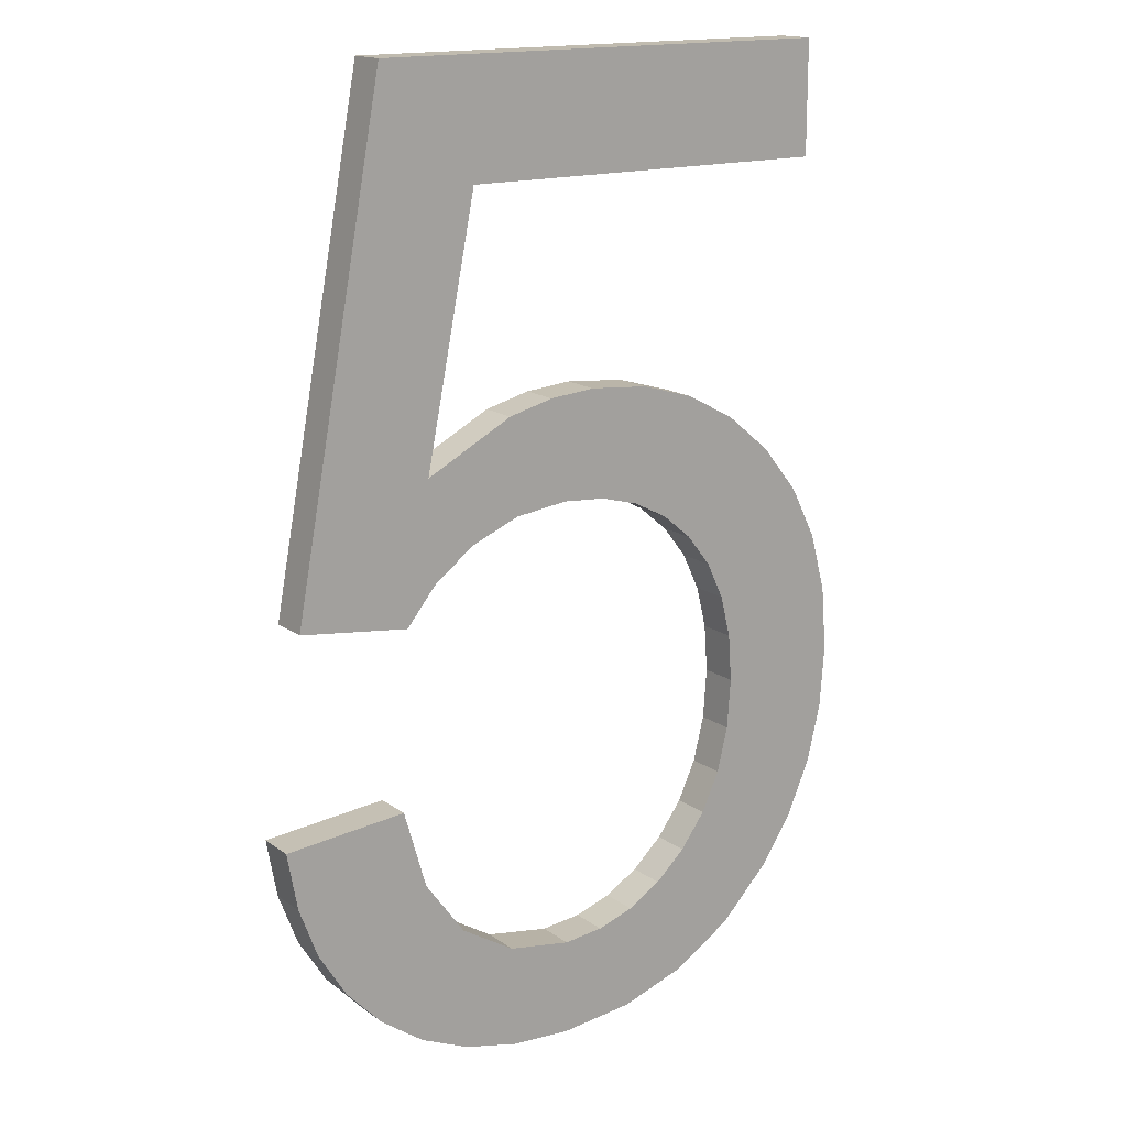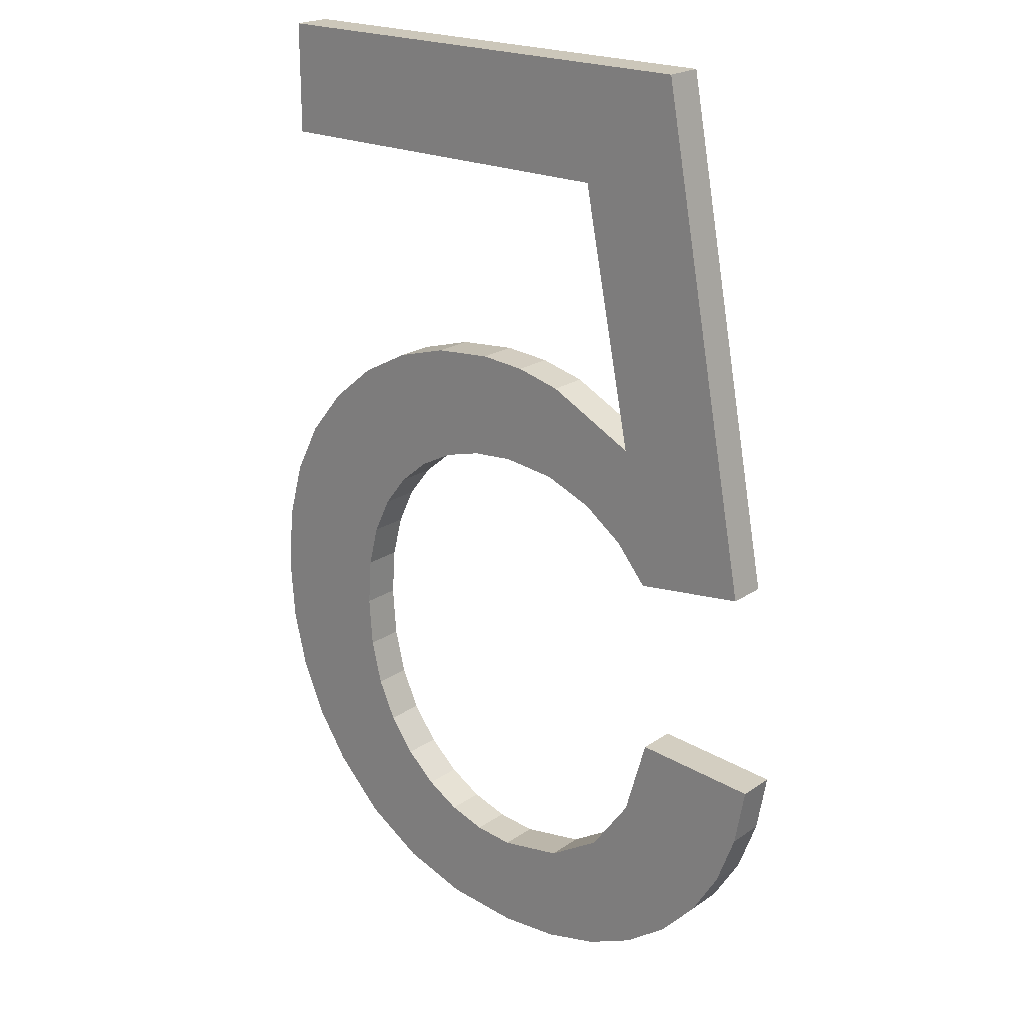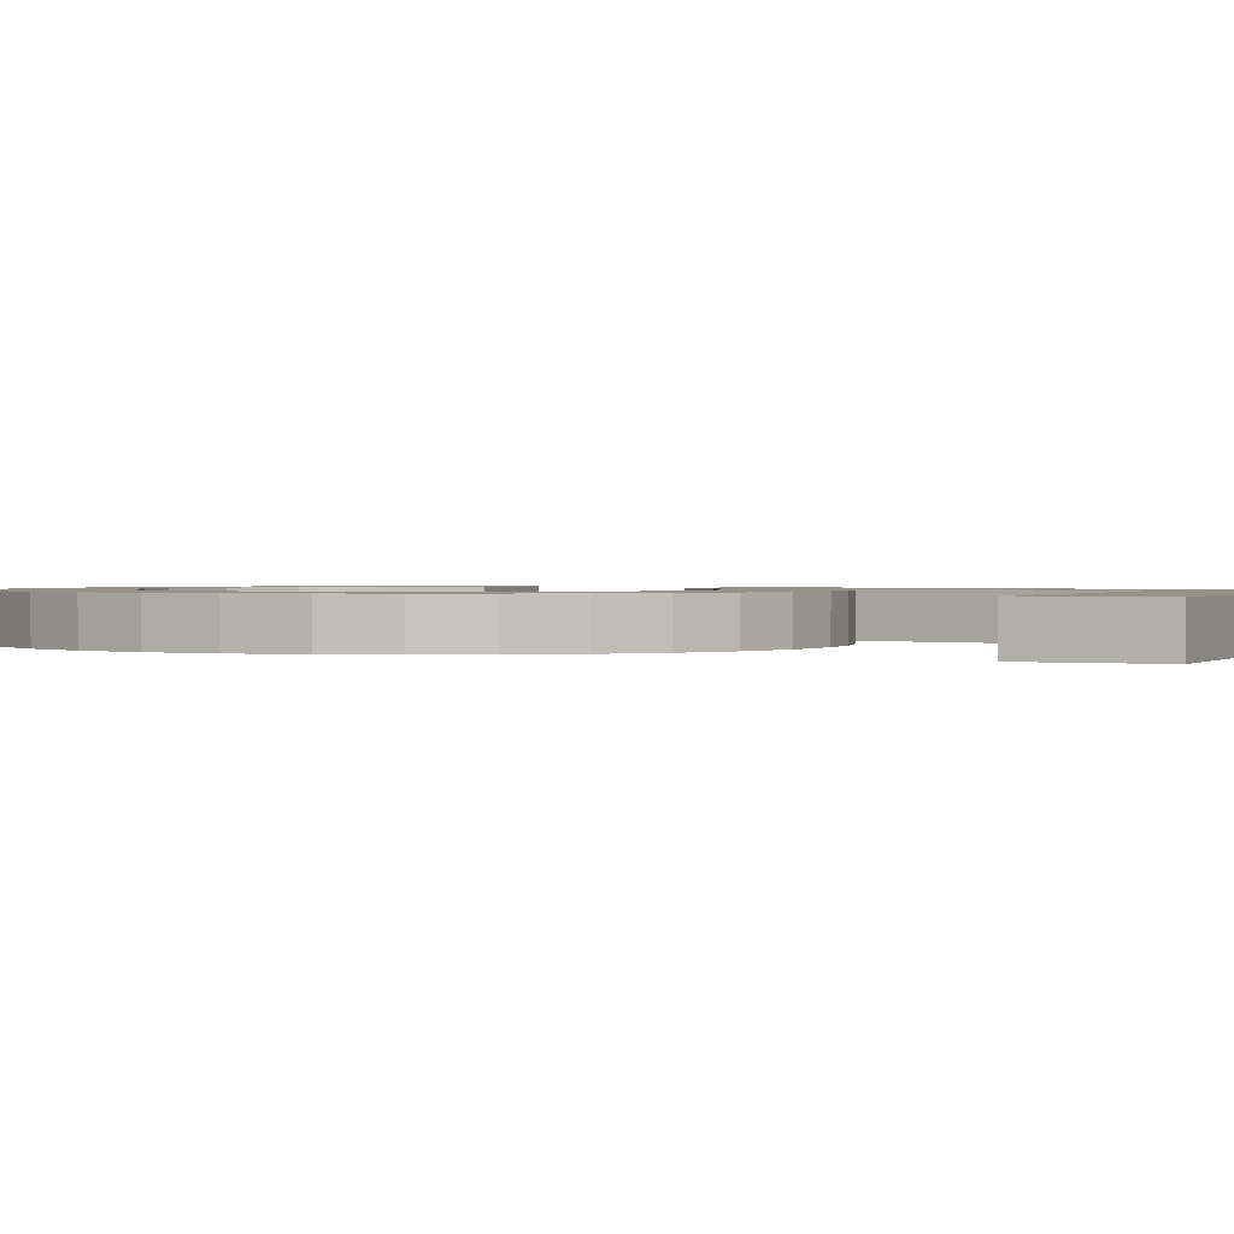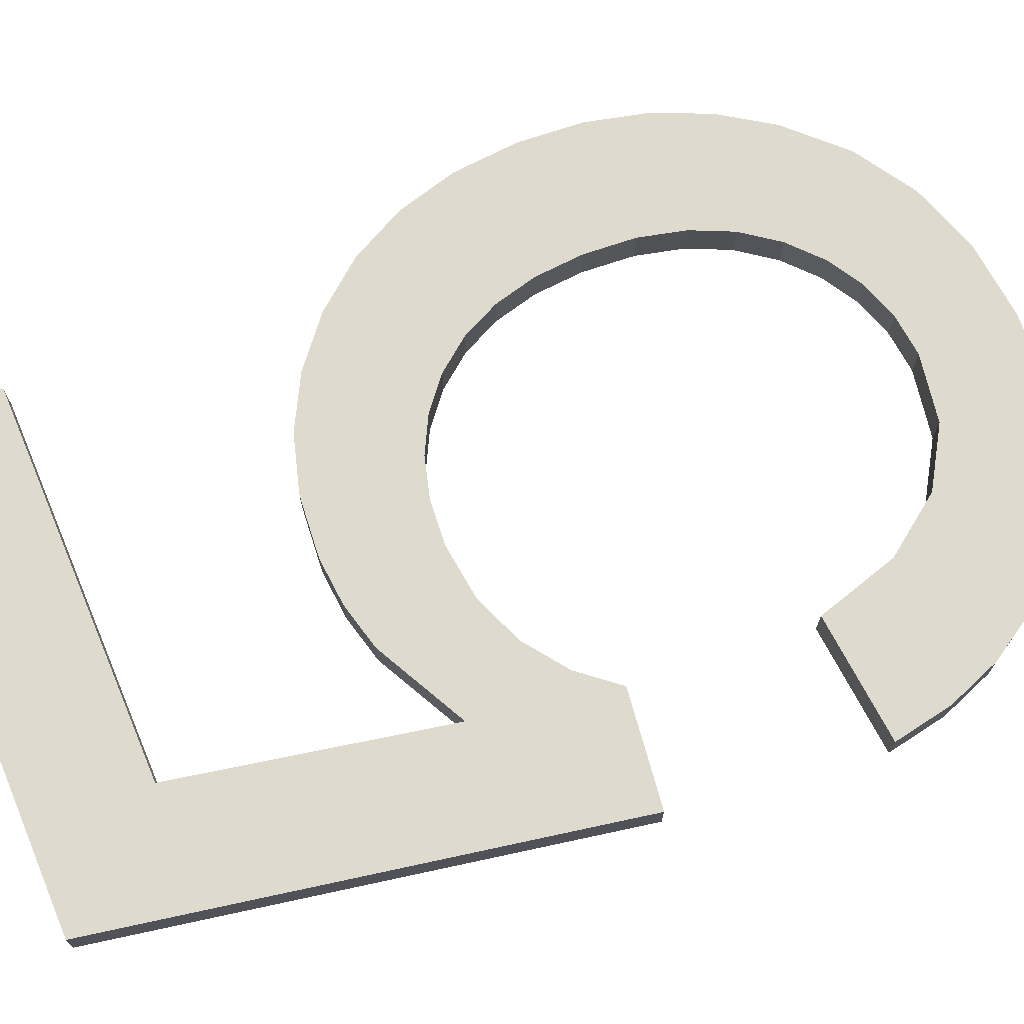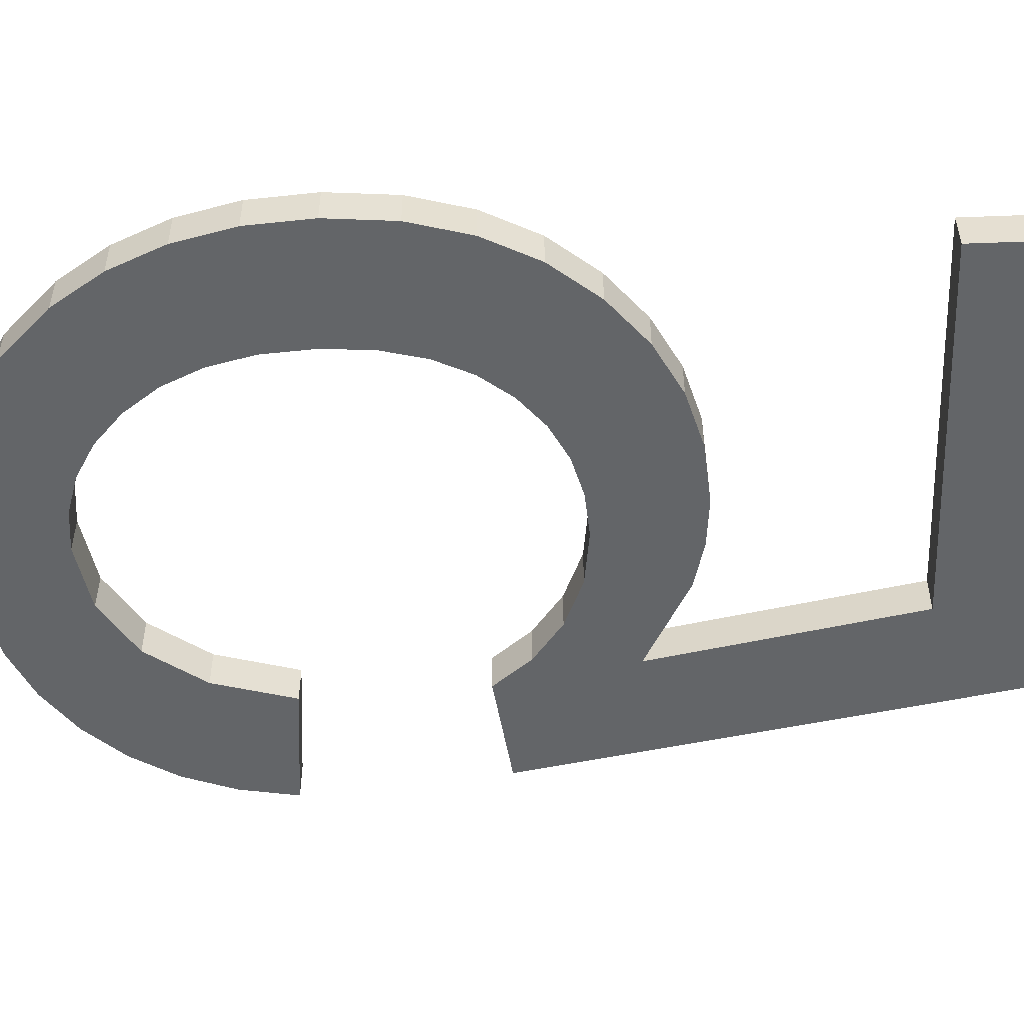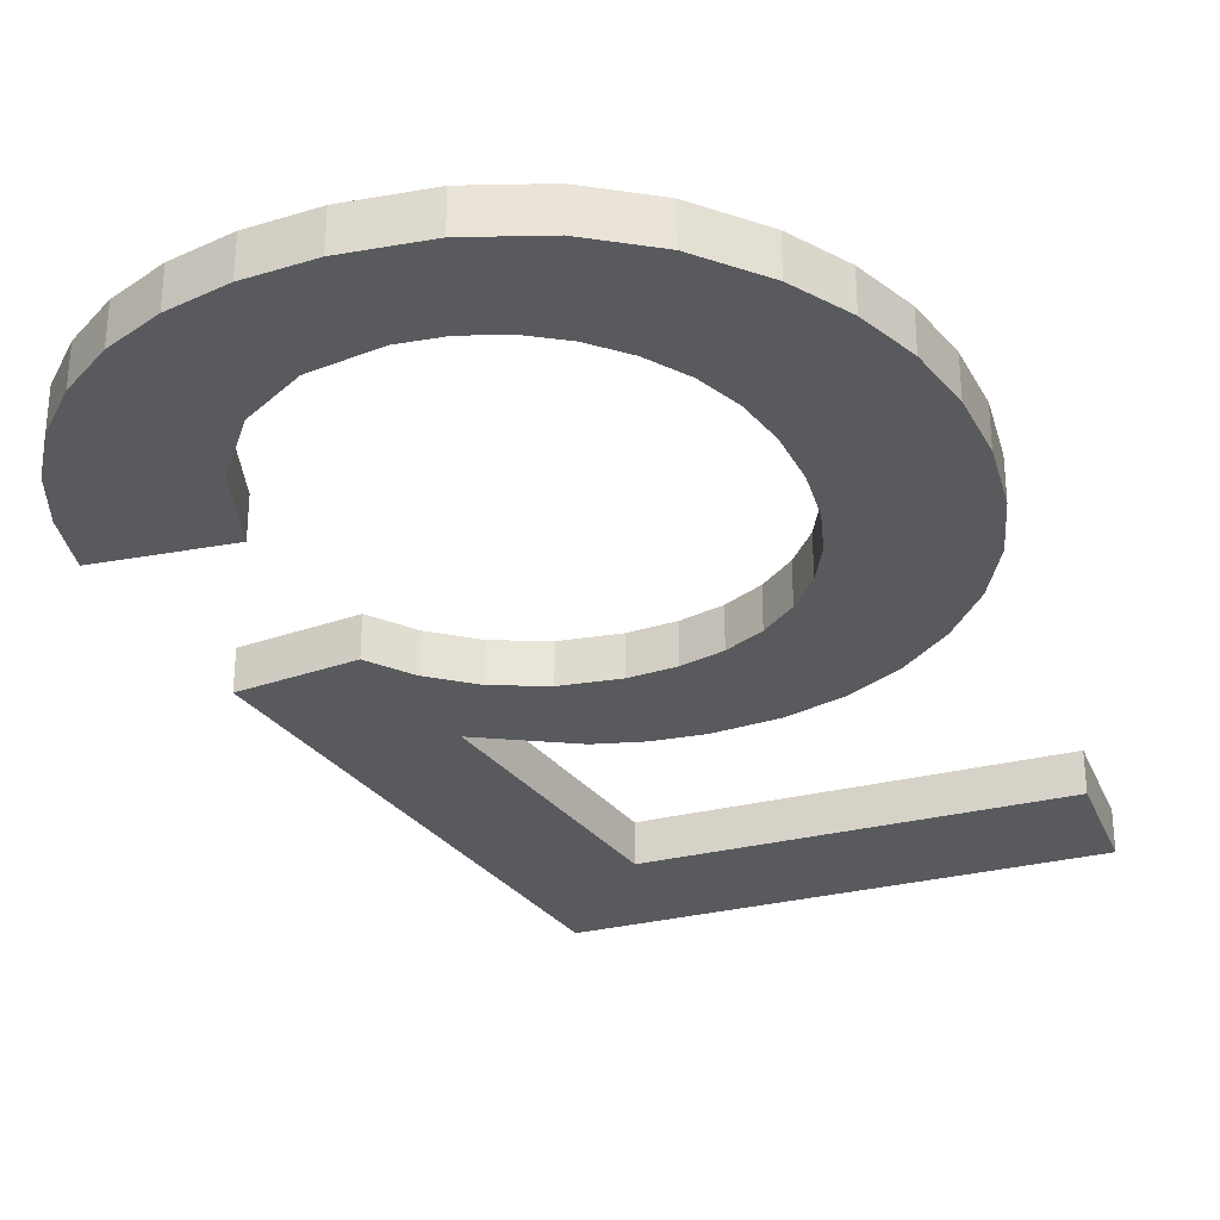
<metadata>
{"format":"obj","ext":"obj","renderer":"f3d","projection":"perspective","resolution":1024,"background":"white","views":[{"elev":16.2,"azim":-35.2,"up":"+Y"},{"elev":21.4,"azim":-139.9,"up":"+Y"},{"elev":1.0,"azim":114.0,"up":"+Z"},{"elev":71.2,"azim":-112.9,"up":"+Z"},{"elev":-51.4,"azim":92.4,"up":"+Z"},{"elev":-30.6,"azim":19.7,"up":"+Z"}]}
</metadata>
<code>
o _5_1/_5/mesh141/mesh141-geometry#mesh141-geometry
v -0.01184 0.5737 0.1021
v -0.01082 0.5444 0.1021
v -0.0172 0.5453 0.1021
v -0.009386 0.5523 0.1021
v -0.01082 0.5444 0.1043
v -0.01184 0.5737 0.1043
v -0.006402 0.5672 0.1021
v -0.009027 0.5466 0.1021
v -0.0172 0.5453 0.1043
v 0.01569 0.5737 0.1021
v -0.009386 0.5523 0.1043
v -0.004278 0.5549 0.1021
v -0.009027 0.5466 0.1043
v 0.01569 0.5737 0.1043
v 0.01569 0.5672 0.1021
v -0.006402 0.5672 0.1043
v -0.006667 0.5483 0.1021
v -0.006667 0.5483 0.1043
v 0.01569 0.5672 0.1043
v -0.004278 0.5549 0.1043
v -0.003863 0.5494 0.1021
v -0.001632 0.5556 0.1021
v -0.003863 0.5494 0.1043
v -0.001632 0.5556 0.1043
v -0.000738 0.5498 0.1021
v -0.000738 0.5498 0.1043
v 0.001074 0.5558 0.1021
v 0.001074 0.5558 0.1043
v 0.001779 0.5496 0.1021
v 0.001779 0.5496 0.1043
v 0.004558 0.5555 0.1021
v 0.004558 0.5555 0.1043
v 0.004044 0.549 0.1021
v 0.004044 0.549 0.1043
v 0.007758 0.5546 0.1021
v 0.006055 0.5479 0.1021
v 0.007758 0.5546 0.1043
v 0.006055 0.5479 0.1043
v 0.01068 0.553 0.1021
v 0.007815 0.5464 0.1021
v 0.007815 0.5464 0.1043
v 0.01068 0.553 0.1043
v 0.01331 0.5508 0.1021
v 0.009244 0.5446 0.1021
v 0.009244 0.5446 0.1043
v 0.01331 0.5508 0.1043
v 0.01088 0.54 0.1021
v 0.01026 0.5425 0.1021
v 0.01026 0.5425 0.1043
v 0.01088 0.54 0.1043
v 0.01549 0.5481 0.1043
v 0.01108 0.5373 0.1021
v 0.01108 0.5373 0.1043
v 0.01549 0.5481 0.1021
v 0.01391 0.5249 0.1043
v 0.01391 0.5249 0.1021
v 0.01705 0.545 0.1043
v 0.01583 0.5278 0.1043
v 0.01101 0.5219 0.1021
v 0.01087 0.5344 0.1021
v 0.01101 0.5219 0.1043
v 0.01705 0.545 0.1021
v 0.01583 0.5278 0.1021
v 0.01087 0.5344 0.1043
v 0.01798 0.5416 0.1043
v 0.0172 0.5309 0.1043
v 0.0172 0.5309 0.1021
v 0.01023 0.5318 0.1021
v 0.007617 0.5198 0.1021
v 0.01023 0.5318 0.1043
v 0.01798 0.5416 0.1021
v 0.00917 0.5295 0.1021
v 0.007617 0.5198 0.1043
v 0.007683 0.5275 0.1021
v 0.00917 0.5295 0.1043
v 0.01829 0.5379 0.1043
v 0.01802 0.5342 0.1043
v 0.01802 0.5342 0.1021
v 0.007683 0.5275 0.1043
v 0.003739 0.5186 0.1021
v 0.005889 0.5258 0.1021
v 0.01829 0.5379 0.1021
v 0.005889 0.5258 0.1043
v 0.003739 0.5186 0.1043
v 0.003907 0.5247 0.1021
v 0.003907 0.5247 0.1043
v -0.000625 0.5182 0.1021
v 0.001735 0.524 0.1021
v 0.001735 0.524 0.1043
v -0.000625 0.5182 0.1043
v -0.000625 0.5238 0.1043
v -0.004227 0.5184 0.1021
v -0.000625 0.5238 0.1021
v -0.004227 0.5184 0.1043
v -0.004406 0.5244 0.1043
v -0.007483 0.5192 0.1021
v -0.004406 0.5244 0.1021
v -0.007483 0.5192 0.1043
v -0.007592 0.5264 0.1043
v -0.01039 0.5205 0.1021
v -0.007592 0.5264 0.1021
v -0.009957 0.5296 0.1043
v -0.01039 0.5205 0.1043
v -0.009957 0.5296 0.1021
v -0.01295 0.5224 0.1021
v -0.01127 0.5342 0.1021
v -0.01127 0.5342 0.1043
v -0.01295 0.5224 0.1043
v -0.01509 0.5247 0.1043
v -0.01509 0.5247 0.1021
v -0.01841 0.5336 0.1043
v -0.01671 0.5273 0.1021
v -0.01671 0.5273 0.1043
v -0.01841 0.5336 0.1021
v -0.01781 0.5303 0.1043
v -0.01781 0.5303 0.1021
f 1 2 3
f 2 1 4
f 3 2 1
f 4 1 2
f 5 3 2
f 2 3 5
f 3 6 1
f 1 6 3
f 4 1 7
f 7 1 4
f 4 8 2
f 2 8 4
f 3 5 9
f 9 5 3
f 8 5 2
f 2 5 8
f 6 3 9
f 9 3 6
f 6 10 1
f 1 10 6
f 7 1 10
f 10 1 7
f 7 11 4
f 4 11 7
f 8 4 12
f 12 4 8
f 5 6 9
f 9 6 5
f 5 8 13
f 13 8 5
f 10 6 14
f 14 6 10
f 7 10 15
f 15 10 7
f 11 7 16
f 16 7 11
f 11 12 4
f 4 12 11
f 8 12 17
f 17 12 8
f 6 5 11
f 11 5 6
f 8 18 13
f 13 18 8
f 13 11 5
f 5 11 13
f 6 16 14
f 14 16 6
f 19 10 14
f 14 10 19
f 10 19 15
f 15 19 10
f 19 7 15
f 15 7 19
f 7 19 16
f 16 19 7
f 6 11 16
f 16 11 6
f 12 11 20
f 20 11 12
f 17 12 21
f 21 12 17
f 18 8 17
f 17 8 18
f 20 13 18
f 18 13 20
f 11 13 20
f 20 13 11
f 14 16 19
f 19 16 14
f 20 22 12
f 12 22 20
f 21 12 22
f 22 12 21
f 23 17 21
f 21 17 23
f 17 23 18
f 18 23 17
f 20 18 23
f 23 18 20
f 22 20 24
f 24 20 22
f 21 22 25
f 25 22 21
f 21 26 23
f 23 26 21
f 20 23 24
f 24 23 20
f 24 27 22
f 22 27 24
f 25 22 27
f 27 22 25
f 26 21 25
f 25 21 26
f 24 23 26
f 26 23 24
f 27 24 28
f 28 24 27
f 25 27 29
f 29 27 25
f 25 30 26
f 26 30 25
f 24 26 28
f 28 26 24
f 28 31 27
f 27 31 28
f 29 27 31
f 31 27 29
f 30 25 29
f 29 25 30
f 28 26 30
f 30 26 28
f 31 28 32
f 32 28 31
f 29 31 33
f 33 31 29
f 29 34 30
f 30 34 29
f 28 30 32
f 32 30 28
f 32 35 31
f 31 35 32
f 33 31 36
f 36 31 33
f 34 29 33
f 33 29 34
f 32 30 34
f 34 30 32
f 35 32 37
f 37 32 35
f 36 31 35
f 35 31 36
f 38 33 36
f 36 33 38
f 33 38 34
f 34 38 33
f 32 34 38
f 38 34 32
f 32 38 37
f 37 38 32
f 37 39 35
f 35 39 37
f 36 35 40
f 40 35 36
f 36 41 38
f 38 41 36
f 37 38 41
f 41 38 37
f 39 37 42
f 42 37 39
f 40 35 39
f 39 35 40
f 41 36 40
f 40 36 41
f 37 41 42
f 42 41 37
f 42 43 39
f 39 43 42
f 40 39 44
f 44 39 40
f 44 41 40
f 40 41 44
f 42 41 45
f 45 41 42
f 43 42 46
f 46 42 43
f 47 39 43
f 43 39 47
f 44 39 48
f 48 39 44
f 41 44 45
f 45 44 41
f 42 45 49
f 49 45 42
f 42 50 46
f 46 50 42
f 51 43 46
f 46 43 51
f 48 39 47
f 47 43 52
f 47 39 48
f 52 43 47
f 48 45 44
f 44 45 48
f 45 48 49
f 49 48 45
f 42 49 50
f 50 49 42
f 46 50 53
f 53 50 46
f 43 51 54
f 54 51 43
f 46 55 51
f 51 55 46
f 47 49 48
f 56 52 43
f 43 52 56
f 52 50 47
f 47 50 52
f 48 49 47
f 49 47 50
f 50 47 49
f 50 52 53
f 53 52 50
f 53 55 46
f 46 55 53
f 57 54 51
f 51 54 57
f 56 43 54
f 54 43 56
f 51 55 58
f 58 55 51
f 59 52 56
f 56 52 59
f 60 53 52
f 52 53 60
f 53 61 55
f 55 61 53
f 54 57 62
f 62 57 54
f 51 58 57
f 57 58 51
f 56 54 63
f 63 54 56
f 55 63 58
f 58 63 55
f 59 60 52
f 52 60 59
f 56 61 59
f 59 61 56
f 53 60 64
f 64 60 53
f 64 61 53
f 53 61 64
f 61 56 55
f 55 56 61
f 65 62 57
f 57 62 65
f 63 54 62
f 62 54 63
f 57 58 66
f 66 58 57
f 63 55 56
f 56 55 63
f 67 58 63
f 63 58 67
f 59 68 60
f 60 68 59
f 61 69 59
f 59 69 61
f 68 64 60
f 60 64 68
f 70 61 64
f 64 61 70
f 62 65 71
f 71 65 62
f 57 66 65
f 65 66 57
f 63 62 67
f 67 62 63
f 58 67 66
f 66 67 58
f 59 72 68
f 68 72 59
f 69 61 73
f 73 61 69
f 69 74 59
f 59 74 69
f 64 68 70
f 70 68 64
f 75 61 70
f 70 61 75
f 76 71 65
f 65 71 76
f 67 62 71
f 71 62 67
f 65 66 77
f 77 66 65
f 78 66 67
f 67 66 78
f 59 74 72
f 72 74 59
f 72 70 68
f 68 70 72
f 79 73 61
f 61 73 79
f 73 80 69
f 69 80 73
f 69 81 74
f 74 81 69
f 79 61 75
f 75 61 79
f 70 72 75
f 75 72 70
f 71 76 82
f 82 76 71
f 65 77 76
f 76 77 65
f 67 71 78
f 78 71 67
f 66 78 77
f 77 78 66
f 74 75 72
f 72 75 74
f 83 73 79
f 79 73 83
f 80 73 84
f 84 73 80
f 80 85 69
f 69 85 80
f 69 85 81
f 81 85 69
f 83 74 81
f 81 74 83
f 75 74 79
f 79 74 75
f 77 82 76
f 76 82 77
f 78 71 82
f 82 71 78
f 82 77 78
f 78 77 82
f 86 73 83
f 83 73 86
f 74 83 79
f 79 83 74
f 86 84 73
f 73 84 86
f 84 87 80
f 80 87 84
f 80 88 85
f 85 88 80
f 86 81 85
f 85 81 86
f 81 86 83
f 83 86 81
f 89 84 86
f 86 84 89
f 87 84 90
f 90 84 87
f 87 88 80
f 80 88 87
f 89 85 88
f 88 85 89
f 85 89 86
f 86 89 85
f 91 84 89
f 89 84 91
f 91 90 84
f 84 90 91
f 90 92 87
f 87 92 90
f 87 93 88
f 88 93 87
f 88 91 89
f 89 91 88
f 91 94 90
f 90 94 91
f 92 90 94
f 94 90 92
f 92 93 87
f 87 93 92
f 91 88 93
f 93 88 91
f 95 94 91
f 91 94 95
f 94 96 92
f 92 96 94
f 92 97 93
f 93 97 92
f 93 95 91
f 91 95 93
f 95 98 94
f 94 98 95
f 96 94 98
f 98 94 96
f 96 97 92
f 92 97 96
f 95 93 97
f 97 93 95
f 99 98 95
f 95 98 99
f 98 100 96
f 96 100 98
f 96 101 97
f 97 101 96
f 97 99 95
f 95 99 97
f 102 98 99
f 99 98 102
f 100 98 103
f 103 98 100
f 100 104 96
f 96 104 100
f 96 104 101
f 101 104 96
f 99 97 101
f 101 97 99
f 102 103 98
f 98 103 102
f 99 104 102
f 102 104 99
f 103 105 100
f 100 105 103
f 100 106 104
f 104 106 100
f 104 99 101
f 101 99 104
f 107 103 102
f 102 103 107
f 106 102 104
f 104 102 106
f 105 103 108
f 108 103 105
f 105 106 100
f 100 106 105
f 107 108 103
f 103 108 107
f 102 106 107
f 107 106 102
f 109 105 108
f 108 105 109
f 110 106 105
f 105 106 110
f 107 109 108
f 108 109 107
f 106 111 107
f 107 111 106
f 105 109 110
f 110 109 105
f 112 106 110
f 110 106 112
f 107 113 109
f 109 113 107
f 111 106 114
f 114 106 111
f 115 107 111
f 111 107 115
f 113 110 109
f 109 110 113
f 116 106 112
f 112 106 116
f 110 113 112
f 112 113 110
f 107 115 113
f 113 115 107
f 106 116 114
f 114 116 106
f 116 111 114
f 114 111 116
f 111 116 115
f 115 116 111
f 112 115 116
f 116 115 112
f 115 112 113
f 113 112 115

</code>
